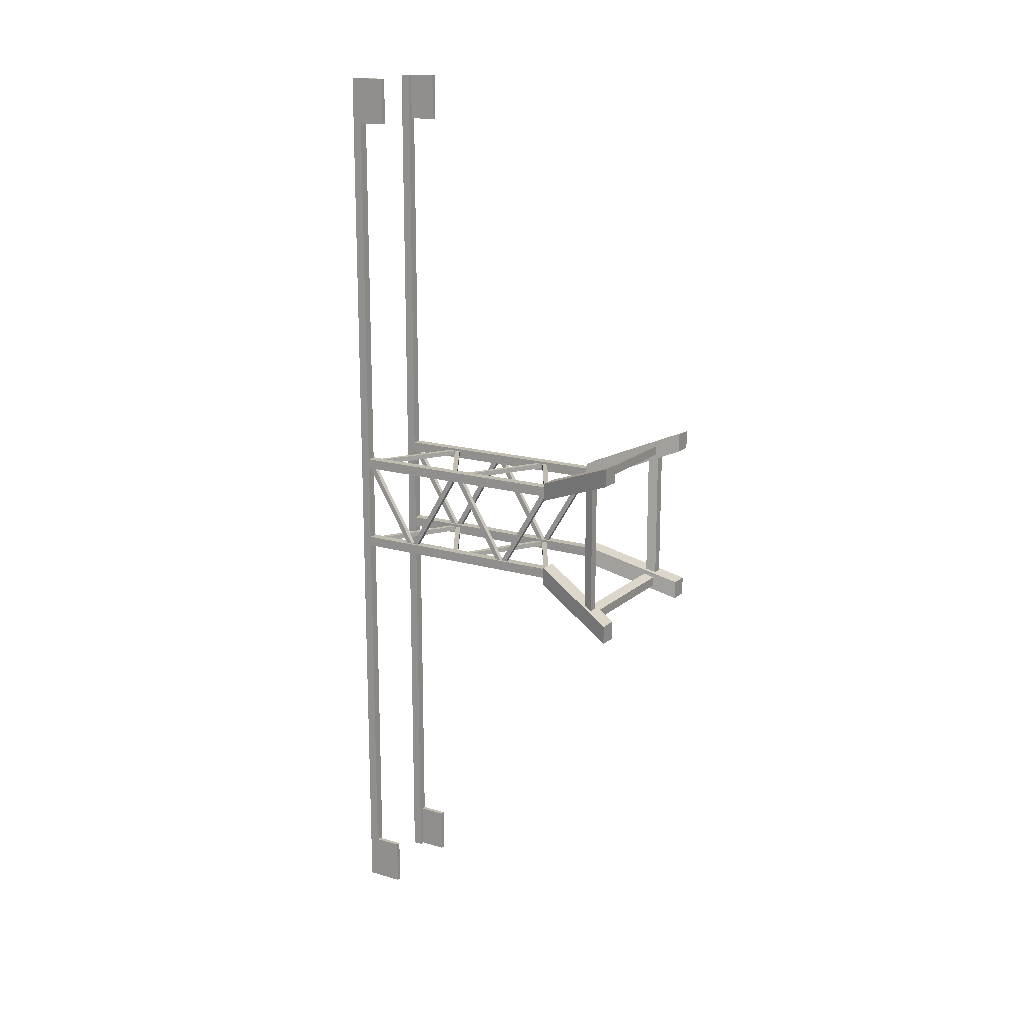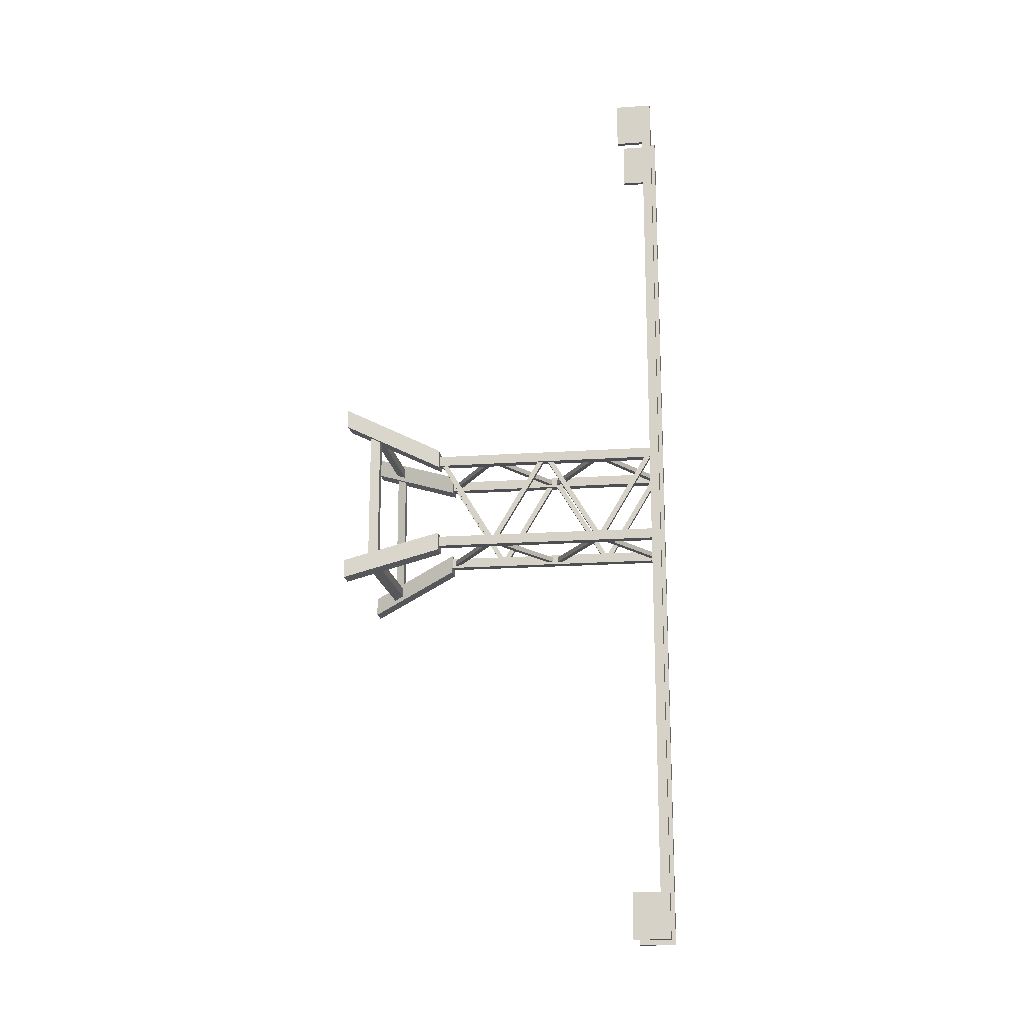
<metadata>
{"format":"obj","ext":"obj","renderer":"f3d","projection":"perspective","resolution":1024,"background":"white","views":[{"elev":16.4,"azim":-59.0,"up":"+Z"},{"elev":-17.2,"azim":98.0,"up":"+Z"}]}
</metadata>
<code>
g mergedBlocks
v -0.4 -0.89 0.5
v -0.4 -0.89 0.4
v -0.5 -0.89 0.5
v -0.5 -0.89 0.4
v -0.2 -0.39 0.2
v -0.2 -0.39 0.3
v -0.3 -0.39 0.2
v -0.3 -0.39 0.3
v -0.3313 -0.7182 0.3563
v -0.3313 -0.7182 0.4063
v -0.3513 -0.7682 0.4263
v -0.3513 -0.7682 0.3763
v 0.5 -0.89 0.5
v 0.5 -0.89 0.4
v 0.4 -0.89 0.5
v 0.4 -0.89 0.4
v 0.3 -0.39 0.2
v 0.3 -0.39 0.3
v 0.2 -0.39 0.2
v 0.2 -0.39 0.3
v 0.5 -0.89 -0.4
v 0.5 -0.89 -0.5
v 0.4 -0.89 -0.4
v 0.4 -0.89 -0.5
v -0.5 -0.89 -0.5
v -0.3 -0.39 -0.3
v -0.5 -0.89 -0.4
v -0.3 -0.39 -0.2
v 0.3 -0.39 -0.3
v 0.3 -0.39 -0.2
v -0.4 -0.89 -0.5
v -0.2 -0.39 -0.3
v -0.4 -0.89 -0.4
v 0.2 -0.39 -0.3
v -0.2 -0.39 -0.2
v 0.2 -0.39 -0.2
v 0.3313 -0.7182 0.3563
v 0.3513 -0.7682 0.3763
v 0.3513 -0.7682 0.4263
v 0.3313 -0.7182 0.4063
v -0.4263 -0.7682 0.3513
v -0.4063 -0.7182 0.3313
v -0.3563 -0.7182 0.3313
v -0.3763 -0.7682 0.3513
v -0.3763 -0.7682 -0.3513
v -0.3563 -0.7182 -0.3313
v -0.4063 -0.7182 -0.3313
v -0.4263 -0.7682 -0.3513
v 0.3763 -0.7682 0.3513
v 0.4263 -0.7682 0.3513
v 0.3563 -0.7182 0.3313
v 0.4063 -0.7182 0.3313
v 0.4263 -0.7682 -0.3513
v 0.3763 -0.7682 -0.3513
v 0.4063 -0.7182 -0.3313
v 0.3563 -0.7182 -0.3313
v 0.3313 -0.7182 -0.4063
v 0.3313 -0.7182 -0.3563
v -0.3313 -0.7182 -0.4063
v -0.3313 -0.7182 -0.3563
v -0.3513 -0.7682 -0.4263
v 0.3513 -0.7682 -0.4263
v 0.3513 -0.7682 -0.3763
v -0.3513 -0.7682 -0.3763
v -0.27 0.854 -0.216
v -0.27 0.53 -0.216
v -0.216 0.854 -0.216
v -0.2565 0.5786 -0.216
v -0.2295 0.5786 -0.216
v -0.2295 0.5462 -0.216
v -0.2565 0.5462 -0.216
v -0.216 0.53 -0.216
v -0.216 0.53 -0.27
v -0.216 0.8054 -0.2295
v -0.216 0.8378 -0.2295
v -0.216 0.8378 -0.2565
v -0.216 0.8054 -0.2565
v -0.216 0.854 -0.27
v -0.27 0.53 0.216
v -0.27 0.53 0.27
v -0.27 0.854 0.216
v -0.27 0.854 0.27
v 0.216 0.854 -0.216
v 0.27 0.854 -0.216
v 0.216 0.854 -0.27
v 0.27 0.854 -0.27
v 0.27 0.53 -0.216
v 0.27 0.53 -0.27
v -0.216 0.854 0.27
v -0.216 0.53 0.27
v -0.216 0.53 0.216
v -0.216 0.8054 0.2565
v -0.216 0.8378 0.2565
v -0.216 0.8378 0.2295
v -0.216 0.8054 0.2295
v -0.216 0.854 0.216
v -0.27 0.53 -0.27
v -0.27 0.854 -0.27
v -0.2565 0.8054 0.216
v -0.2295 0.8054 0.216
v -0.2295 0.8378 0.216
v -0.2565 0.8378 0.216
v 0.216 0.53 -0.216
v 0.2295 0.5786 -0.216
v 0.2565 0.5786 -0.216
v 0.2565 0.5462 -0.216
v 0.2295 0.5462 -0.216
v 0.216 0.53 -0.27
v 0.216 0.854 0.27
v 0.216 0.53 0.27
v 0.27 0.854 0.27
v 0.27 0.53 0.27
v 0.216 0.5462 0.2295
v 0.216 0.53 0.216
v 0.216 0.854 0.216
v 0.216 0.5786 0.2295
v 0.216 0.5786 0.2565
v 0.216 0.5462 0.2565
v 0.27 0.53 0.216
v 0.27 0.854 0.216
v 0.216 0.5462 -0.2565
v 0.216 0.5786 -0.2565
v 0.216 0.5786 -0.2295
v 0.216 0.5462 -0.2295
v 0.2295 0.8054 0.216
v 0.2565 0.8054 0.216
v 0.2565 0.8378 0.216
v 0.2295 0.8378 0.216
v -0.27 0.234 -0.216
v -0.27 -0.09 -0.216
v -0.216 0.234 -0.216
v -0.2565 -0.0414 -0.216
v -0.2295 -0.0414 -0.216
v -0.2295 -0.0738 -0.216
v -0.2565 -0.0738 -0.216
v -0.216 -0.09 -0.216
v -0.216 -0.09 -0.27
v -0.216 0.1854 -0.2295
v -0.216 0.2178 -0.2295
v -0.216 0.2178 -0.2565
v -0.216 0.1854 -0.2565
v -0.216 0.234 -0.27
v -0.27 -0.09 0.216
v -0.27 -0.09 0.27
v -0.27 0.234 0.216
v -0.27 0.234 0.27
v 0.216 0.234 -0.216
v 0.27 0.234 -0.216
v 0.216 0.234 -0.27
v 0.27 0.234 -0.27
v 0.27 -0.09 -0.216
v 0.27 -0.09 -0.27
v -0.216 0.234 0.27
v -0.216 -0.09 0.27
v -0.216 -0.09 0.216
v -0.216 0.1854 0.2565
v -0.216 0.2178 0.2565
v -0.216 0.2178 0.2295
v -0.216 0.1854 0.2295
v -0.216 0.234 0.216
v -0.27 -0.09 -0.27
v -0.27 0.234 -0.27
v -0.2565 0.1854 0.216
v -0.2295 0.1854 0.216
v -0.2295 0.2178 0.216
v -0.2565 0.2178 0.216
v 0.216 -0.09 -0.216
v 0.2295 -0.0414 -0.216
v 0.2565 -0.0414 -0.216
v 0.2565 -0.0738 -0.216
v 0.2295 -0.0738 -0.216
v 0.216 -0.09 -0.27
v 0.216 0.234 0.27
v 0.216 -0.09 0.27
v 0.27 0.234 0.27
v 0.27 -0.09 0.27
v 0.216 -0.0738 0.2295
v 0.216 -0.09 0.216
v 0.216 0.234 0.216
v 0.216 -0.0414 0.2295
v 0.216 -0.0414 0.2565
v 0.216 -0.0738 0.2565
v 0.27 -0.09 0.216
v 0.27 0.234 0.216
v 0.216 -0.0738 -0.2565
v 0.216 -0.0414 -0.2565
v 0.216 -0.0414 -0.2295
v 0.216 -0.0738 -0.2295
v 0.2295 0.1854 0.216
v 0.2565 0.1854 0.216
v 0.2565 0.2178 0.216
v 0.2295 0.2178 0.216
v -0.216 0.554 -0.27
v -0.216 0.23 -0.27
v -0.216 0.554 -0.216
v -0.216 0.2786 -0.2565
v -0.216 0.2786 -0.2295
v -0.216 0.2462 -0.2295
v -0.216 0.2462 -0.2565
v -0.216 0.23 -0.216
v -0.27 0.23 -0.216
v -0.2295 0.5054 -0.216
v -0.2295 0.5378 -0.216
v -0.2565 0.5378 -0.216
v -0.2565 0.5054 -0.216
v -0.27 0.554 -0.216
v 0.216 0.23 -0.27
v 0.27 0.23 -0.27
v 0.216 0.554 -0.27
v 0.27 0.554 -0.27
v -0.216 0.554 0.216
v -0.216 0.554 0.27
v -0.27 0.554 0.216
v -0.27 0.554 0.27
v -0.216 0.23 0.27
v -0.27 0.23 0.27
v 0.27 0.554 -0.216
v 0.27 0.23 -0.216
v 0.216 0.23 -0.216
v 0.2565 0.5054 -0.216
v 0.2565 0.5378 -0.216
v 0.2295 0.5378 -0.216
v 0.2295 0.5054 -0.216
v 0.216 0.554 -0.216
v -0.27 0.23 -0.27
v -0.27 0.554 -0.27
v 0.216 0.5054 -0.2565
v 0.216 0.5054 -0.2295
v 0.216 0.5378 -0.2295
v 0.216 0.5378 -0.2565
v -0.216 0.23 0.216
v -0.216 0.2786 0.2295
v -0.216 0.2786 0.2565
v -0.216 0.2462 0.2565
v -0.216 0.2462 0.2295
v -0.27 0.23 0.216
v 0.27 0.554 0.216
v 0.27 0.23 0.216
v 0.27 0.554 0.27
v 0.27 0.23 0.27
v 0.2295 0.2462 0.216
v 0.216 0.23 0.216
v 0.216 0.554 0.216
v 0.2295 0.2786 0.216
v 0.2565 0.2786 0.216
v 0.2565 0.2462 0.216
v 0.216 0.23 0.27
v 0.216 0.554 0.27
v -0.2565 0.2462 0.216
v -0.2565 0.2786 0.216
v -0.2295 0.2786 0.216
v -0.2295 0.2462 0.216
v 0.216 0.5054 0.2295
v 0.216 0.5054 0.2565
v 0.216 0.5378 0.2565
v 0.216 0.5378 0.2295
v -0.216 -0.066 -0.27
v -0.216 -0.39 -0.27
v -0.216 -0.066 -0.216
v -0.216 -0.3414 -0.2565
v -0.216 -0.3414 -0.2295
v -0.216 -0.3738 -0.2295
v -0.216 -0.3738 -0.2565
v -0.216 -0.39 -0.216
v -0.27 -0.39 -0.216
v -0.2295 -0.1146 -0.216
v -0.2295 -0.0822 -0.216
v -0.2565 -0.0822 -0.216
v -0.2565 -0.1146 -0.216
v -0.27 -0.066 -0.216
v 0.216 -0.39 -0.27
v 0.27 -0.39 -0.27
v 0.216 -0.066 -0.27
v 0.27 -0.066 -0.27
v -0.216 -0.066 0.216
v -0.216 -0.066 0.27
v -0.27 -0.066 0.216
v -0.27 -0.066 0.27
v -0.216 -0.39 0.27
v -0.27 -0.39 0.27
v 0.27 -0.066 -0.216
v 0.27 -0.39 -0.216
v 0.216 -0.39 -0.216
v 0.2565 -0.1146 -0.216
v 0.2565 -0.0822 -0.216
v 0.2295 -0.0822 -0.216
v 0.2295 -0.1146 -0.216
v 0.216 -0.066 -0.216
v -0.27 -0.39 -0.27
v -0.27 -0.066 -0.27
v 0.216 -0.1146 -0.2565
v 0.216 -0.1146 -0.2295
v 0.216 -0.0822 -0.2295
v 0.216 -0.0822 -0.2565
v -0.216 -0.39 0.216
v -0.216 -0.3414 0.2295
v -0.216 -0.3414 0.2565
v -0.216 -0.3738 0.2565
v -0.216 -0.3738 0.2295
v -0.27 -0.39 0.216
v 0.27 -0.066 0.216
v 0.27 -0.39 0.216
v 0.27 -0.066 0.27
v 0.27 -0.39 0.27
v 0.2295 -0.3738 0.216
v 0.216 -0.39 0.216
v 0.216 -0.066 0.216
v 0.2295 -0.3414 0.216
v 0.2565 -0.3414 0.216
v 0.2565 -0.3738 0.216
v 0.216 -0.39 0.27
v 0.216 -0.066 0.27
v -0.2565 -0.3738 0.216
v -0.2565 -0.3414 0.216
v -0.2295 -0.3414 0.216
v -0.2295 -0.3738 0.216
v 0.216 -0.1146 0.2295
v 0.216 -0.1146 0.2565
v 0.216 -0.0822 0.2565
v 0.216 -0.0822 0.2295
v 0.22 0.84 2.491
v 0.245 0.84 2.491
v 0.22 0.89 2.491
v 0.27 0.89 2.491
v 0.27 0.69 2.491
v 0.245 0.69 2.491
v 0.27 0.84 2.242
v 0.27 0.89 -2.491
v 0.27 0.84 -2.242
v 0.27 0.69 -2.242
v 0.27 0.69 -2.491
v 0.27 0.69 2.242
v 0.245 0.69 -2.242
v 0.245 0.69 -2.491
v 0.245 0.84 -2.242
v 0.245 0.69 2.242
v 0.245 0.84 2.242
v 0.245 0.84 -2.491
v 0.22 0.84 -2.491
v 0.22 0.89 -2.491
v -0.22 0.84 2.491
v -0.245 0.84 2.491
v -0.22 0.89 2.491
v -0.27 0.89 2.491
v -0.27 0.69 2.491
v -0.245 0.69 2.491
v -0.27 0.84 2.242
v -0.27 0.89 -2.491
v -0.27 0.84 -2.242
v -0.27 0.69 -2.242
v -0.27 0.69 -2.491
v -0.27 0.69 2.242
v -0.245 0.69 -2.242
v -0.245 0.69 -2.491
v -0.245 0.84 -2.242
v -0.245 0.69 2.242
v -0.245 0.84 2.242
v -0.245 0.84 -2.491
v -0.22 0.84 -2.491
v -0.22 0.89 -2.491
f 3 2 1
f 2 3 4
f 7 6 5
f 6 7 8
f 4 8 7
f 8 4 3
f 6 3 1
f 3 6 8
f 6 10 9
f 10 6 1
f 10 1 11
f 9 5 6
f 5 9 2
f 2 11 1
f 2 9 12
f 2 12 11
f 15 14 13
f 14 15 16
f 18 14 17
f 14 18 13
f 19 18 17
f 18 19 20
f 18 15 13
f 15 18 20
f 23 22 21
f 22 23 24
f 27 26 25
f 26 27 28
f 29 21 22
f 21 29 30
f 26 31 25
f 31 26 32
f 27 31 33
f 31 27 25
f 34 22 24
f 22 34 29
f 26 35 32
f 35 26 28
f 34 30 29
f 30 34 36
f 19 37 20
f 37 19 16
f 37 16 38
f 38 16 39
f 39 16 15
f 20 40 15
f 40 20 37
f 15 40 39
f 40 11 39
f 11 40 10
f 11 38 39
f 38 11 12
f 9 40 37
f 40 9 10
f 9 38 12
f 38 9 37
f 4 41 2
f 41 4 7
f 41 7 42
f 42 7 43
f 44 2 41
f 2 44 5
f 5 44 43
f 5 43 7
f 46 44 45
f 44 46 43
f 46 42 43
f 42 46 47
f 41 47 48
f 47 41 42
f 33 45 27
f 45 33 35
f 27 45 48
f 45 35 46
f 46 35 47
f 48 28 27
f 28 48 47
f 28 47 35
f 41 45 44
f 45 41 48
f 16 49 14
f 49 16 19
f 14 49 50
f 49 19 51
f 51 19 52
f 50 17 14
f 17 50 52
f 17 52 19
f 50 54 53
f 54 50 49
f 21 53 23
f 53 21 30
f 53 30 55
f 55 30 56
f 54 23 53
f 23 54 36
f 36 54 56
f 36 56 30
f 49 56 54
f 56 49 51
f 55 50 53
f 50 55 52
f 56 52 55
f 52 56 51
f 59 58 57
f 58 59 60
f 59 62 61
f 62 59 57
f 23 62 24
f 62 23 63
f 63 23 36
f 63 36 58
f 58 36 34
f 62 34 24
f 34 62 57
f 34 57 58
f 32 61 31
f 61 32 59
f 59 32 60
f 61 33 31
f 33 61 64
f 33 64 35
f 35 64 60
f 35 60 32
f 63 61 62
f 61 63 64
f 58 64 63
f 64 58 60
f 127 126 105
f 106 105 126
f 104 128 105
f 127 105 128
f 107 106 125
f 126 125 106
f 128 104 125
f 107 125 104
f 120 115 111
f 109 111 115
f 113 118 95
f 92 95 118
f 118 117 92
f 93 92 117
f 116 94 117
f 93 117 94
f 116 113 94
f 95 94 113
f 96 81 89
f 82 89 81
f 71 70 99
f 100 99 70
f 101 100 69
f 70 69 100
f 68 102 69
f 101 69 102
f 102 68 99
f 71 99 68
f 121 124 77
f 74 77 124
f 124 123 74
f 75 74 123
f 122 76 123
f 75 123 76
f 122 121 76
f 77 76 121
f 114 119 110
f 112 110 119
f 119 127 120
f 127 128 120
f 120 128 115
f 125 115 128
f 127 119 126
f 126 119 125
f 125 119 115
f 114 115 119
f 85 123 83
f 123 124 83
f 83 124 103
f 121 103 124
f 123 85 122
f 122 85 121
f 85 108 121
f 103 121 108
f 108 88 103
f 87 103 88
f 120 111 119
f 112 119 111
f 115 117 109
f 117 118 109
f 109 118 110
f 113 110 118
f 117 115 116
f 116 115 113
f 115 114 113
f 110 113 114
f 112 111 110
f 109 110 111
f 86 88 85
f 108 85 88
f 84 106 87
f 106 107 87
f 87 107 103
f 104 103 107
f 106 84 105
f 105 84 104
f 104 84 103
f 83 103 84
f 78 98 67
f 65 67 98
f 91 101 96
f 101 102 96
f 96 102 81
f 99 81 102
f 101 91 100
f 100 91 99
f 99 91 81
f 79 81 91
f 97 73 66
f 72 66 73
f 65 98 66
f 97 66 98
f 78 73 98
f 97 98 73
f 79 91 80
f 90 80 91
f 89 94 96
f 94 95 96
f 96 95 91
f 92 91 95
f 94 89 93
f 93 89 92
f 92 89 91
f 90 91 89
f 90 89 80
f 82 80 89
f 86 84 88
f 87 88 84
f 86 85 84
f 83 84 85
f 82 81 80
f 79 80 81
f 67 76 78
f 76 77 78
f 78 77 73
f 74 73 77
f 76 67 75
f 75 67 74
f 74 67 73
f 72 73 67
f 67 70 72
f 70 71 72
f 72 71 66
f 68 66 71
f 70 67 69
f 69 67 68
f 68 67 66
f 65 66 67
f 191 190 169
f 170 169 190
f 168 192 169
f 191 169 192
f 171 170 189
f 190 189 170
f 192 168 189
f 171 189 168
f 184 179 175
f 173 175 179
f 177 182 159
f 156 159 182
f 182 181 156
f 157 156 181
f 180 158 181
f 157 181 158
f 180 177 158
f 159 158 177
f 160 145 153
f 146 153 145
f 135 134 163
f 164 163 134
f 165 164 133
f 134 133 164
f 132 166 133
f 165 133 166
f 166 132 163
f 135 163 132
f 185 188 141
f 138 141 188
f 188 187 138
f 139 138 187
f 186 140 187
f 139 187 140
f 186 185 140
f 141 140 185
f 178 183 174
f 176 174 183
f 183 191 184
f 191 192 184
f 184 192 179
f 189 179 192
f 191 183 190
f 190 183 189
f 189 183 179
f 178 179 183
f 149 187 147
f 187 188 147
f 147 188 167
f 185 167 188
f 187 149 186
f 186 149 185
f 149 172 185
f 167 185 172
f 172 152 167
f 151 167 152
f 184 175 183
f 176 183 175
f 179 181 173
f 181 182 173
f 173 182 174
f 177 174 182
f 181 179 180
f 180 179 177
f 179 178 177
f 174 177 178
f 176 175 174
f 173 174 175
f 150 152 149
f 172 149 152
f 148 170 151
f 170 171 151
f 151 171 167
f 168 167 171
f 170 148 169
f 169 148 168
f 168 148 167
f 147 167 148
f 142 162 131
f 129 131 162
f 155 165 160
f 165 166 160
f 160 166 145
f 163 145 166
f 165 155 164
f 164 155 163
f 163 155 145
f 143 145 155
f 161 137 130
f 136 130 137
f 129 162 130
f 161 130 162
f 142 137 162
f 161 162 137
f 143 155 144
f 154 144 155
f 153 158 160
f 158 159 160
f 160 159 155
f 156 155 159
f 158 153 157
f 157 153 156
f 156 153 155
f 154 155 153
f 154 153 144
f 146 144 153
f 150 148 152
f 151 152 148
f 150 149 148
f 147 148 149
f 146 145 144
f 143 144 145
f 131 140 142
f 140 141 142
f 142 141 137
f 138 137 141
f 140 131 139
f 139 131 138
f 138 131 137
f 136 137 131
f 131 134 136
f 134 135 136
f 136 135 130
f 132 130 135
f 134 131 133
f 133 131 132
f 132 131 130
f 129 130 131
f 195 194 193
f 194 195 196
f 196 195 197
f 197 195 198
f 199 194 196
f 194 199 200
f 200 199 198
f 200 198 195
f 195 201 200
f 201 195 202
f 202 195 203
f 203 195 204
f 205 201 202
f 201 205 206
f 206 205 204
f 206 204 195
f 209 208 207
f 208 209 210
f 213 212 211
f 212 213 214
f 212 216 215
f 216 212 214
f 217 208 210
f 208 217 218
f 217 219 218
f 219 217 220
f 220 217 221
f 221 217 222
f 223 219 220
f 219 223 224
f 224 223 222
f 224 222 217
f 219 208 218
f 208 219 207
f 201 226 225
f 226 201 206
f 226 194 225
f 194 226 193
f 201 194 200
f 194 201 225
f 219 209 207
f 209 219 227
f 227 219 228
f 228 219 229
f 230 209 227
f 209 230 224
f 224 230 229
f 224 229 219
f 226 195 193
f 195 226 206
f 212 231 211
f 231 212 232
f 232 212 233
f 233 212 234
f 235 231 232
f 231 235 215
f 215 235 234
f 215 234 212
f 216 213 236
f 213 216 214
f 239 238 237
f 238 239 240
f 242 241 238
f 241 242 243
f 241 243 244
f 244 243 245
f 246 238 241
f 238 246 237
f 237 246 245
f 237 245 243
f 239 247 240
f 247 239 248
f 216 231 215
f 231 216 236
f 236 249 231
f 249 236 213
f 249 213 250
f 250 213 251
f 252 231 249
f 231 252 211
f 211 252 251
f 211 251 213
f 247 243 242
f 243 247 253
f 253 247 254
f 254 247 255
f 256 243 253
f 243 256 248
f 248 256 255
f 248 255 247
f 247 238 240
f 238 247 242
f 249 204 205
f 204 249 250
f 204 251 203
f 251 204 250
f 251 202 203
f 202 251 252
f 252 205 202
f 205 252 249
f 196 227 199
f 227 196 230
f 230 197 229
f 197 230 196
f 228 197 198
f 197 228 229
f 198 227 228
f 227 198 199
f 209 217 210
f 217 209 224
f 241 222 223
f 222 241 244
f 222 245 221
f 245 222 244
f 245 220 221
f 220 245 246
f 246 223 220
f 223 246 241
f 243 239 237
f 239 243 248
f 232 253 235
f 253 232 256
f 234 253 254
f 253 234 235
f 256 233 255
f 233 256 232
f 254 233 234
f 233 254 255
f 259 258 257
f 258 259 260
f 260 259 261
f 261 259 262
f 263 258 260
f 258 263 264
f 264 263 262
f 264 262 259
f 259 265 264
f 265 259 266
f 266 259 267
f 267 259 268
f 269 265 266
f 265 269 270
f 270 269 268
f 270 268 259
f 273 272 271
f 272 273 274
f 277 276 275
f 276 277 278
f 276 280 279
f 280 276 278
f 281 272 274
f 272 281 282
f 281 283 282
f 283 281 284
f 284 281 285
f 285 281 286
f 287 283 284
f 283 287 288
f 288 287 286
f 288 286 281
f 283 272 282
f 272 283 271
f 265 290 289
f 290 265 270
f 290 258 289
f 258 290 257
f 265 258 264
f 258 265 289
f 283 273 271
f 273 283 291
f 291 283 292
f 292 283 293
f 294 273 291
f 273 294 288
f 288 294 293
f 288 293 283
f 290 259 257
f 259 290 270
f 276 295 275
f 295 276 296
f 296 276 297
f 297 276 298
f 299 295 296
f 295 299 279
f 279 299 298
f 279 298 276
f 280 277 300
f 277 280 278
f 303 302 301
f 302 303 304
f 306 305 302
f 305 306 307
f 305 307 308
f 308 307 309
f 310 302 305
f 302 310 301
f 301 310 309
f 301 309 307
f 303 311 304
f 311 303 312
f 280 295 279
f 295 280 300
f 300 313 295
f 313 300 277
f 313 277 314
f 314 277 315
f 316 295 313
f 295 316 275
f 275 316 315
f 275 315 277
f 311 307 306
f 307 311 317
f 317 311 318
f 318 311 319
f 320 307 317
f 307 320 312
f 312 320 319
f 312 319 311
f 311 302 304
f 302 311 306
f 313 268 269
f 268 313 314
f 268 315 267
f 315 268 314
f 315 266 267
f 266 315 316
f 316 269 266
f 269 316 313
f 260 291 263
f 291 260 294
f 294 261 293
f 261 294 260
f 292 261 262
f 261 292 293
f 262 291 292
f 291 262 263
f 273 281 274
f 281 273 288
f 305 286 287
f 286 305 308
f 286 309 285
f 309 286 308
f 309 284 285
f 284 309 310
f 310 287 284
f 287 310 305
f 307 303 301
f 303 307 312
f 296 317 299
f 317 296 320
f 298 317 318
f 317 298 299
f 320 297 319
f 297 320 296
f 318 297 298
f 297 318 319
f 337 336 322
f 326 322 336
f 337 327 336
f 332 336 327
f 340 328 339
f 339 328 338
f 338 328 334
f 331 334 328
f 340 323 328
f 324 328 323
f 340 339 323
f 321 323 339
f 338 334 335
f 333 335 334
f 339 338 321
f 338 335 321
f 322 321 337
f 335 337 321
f 335 329 337
f 327 337 329
f 336 332 326
f 325 326 332
f 329 335 330
f 333 330 335
f 334 331 333
f 330 333 331
f 327 325 332
f 331 328 330
f 330 328 329
f 329 328 327
f 328 324 327
f 325 327 324
f 326 325 322
f 324 322 325
f 323 322 324
f 321 322 323
f 343 342 341
f 344 342 343
f 345 342 344
f 342 345 346
f 344 347 345
f 347 344 348
f 347 348 349
f 349 348 350
f 350 348 351
f 352 345 347
f 351 353 350
f 353 351 354
f 355 350 353
f 350 355 349
f 352 346 345
f 346 352 356
f 349 357 347
f 357 349 355
f 341 357 355
f 357 341 342
f 341 355 358
f 341 358 359
f 354 355 353
f 355 354 358
f 359 343 341
f 343 359 360
f 343 348 344
f 348 343 360
f 348 354 351
f 354 348 358
f 358 348 359
f 359 348 360
f 347 356 352
f 356 347 357
f 356 342 346
f 342 356 357

</code>
